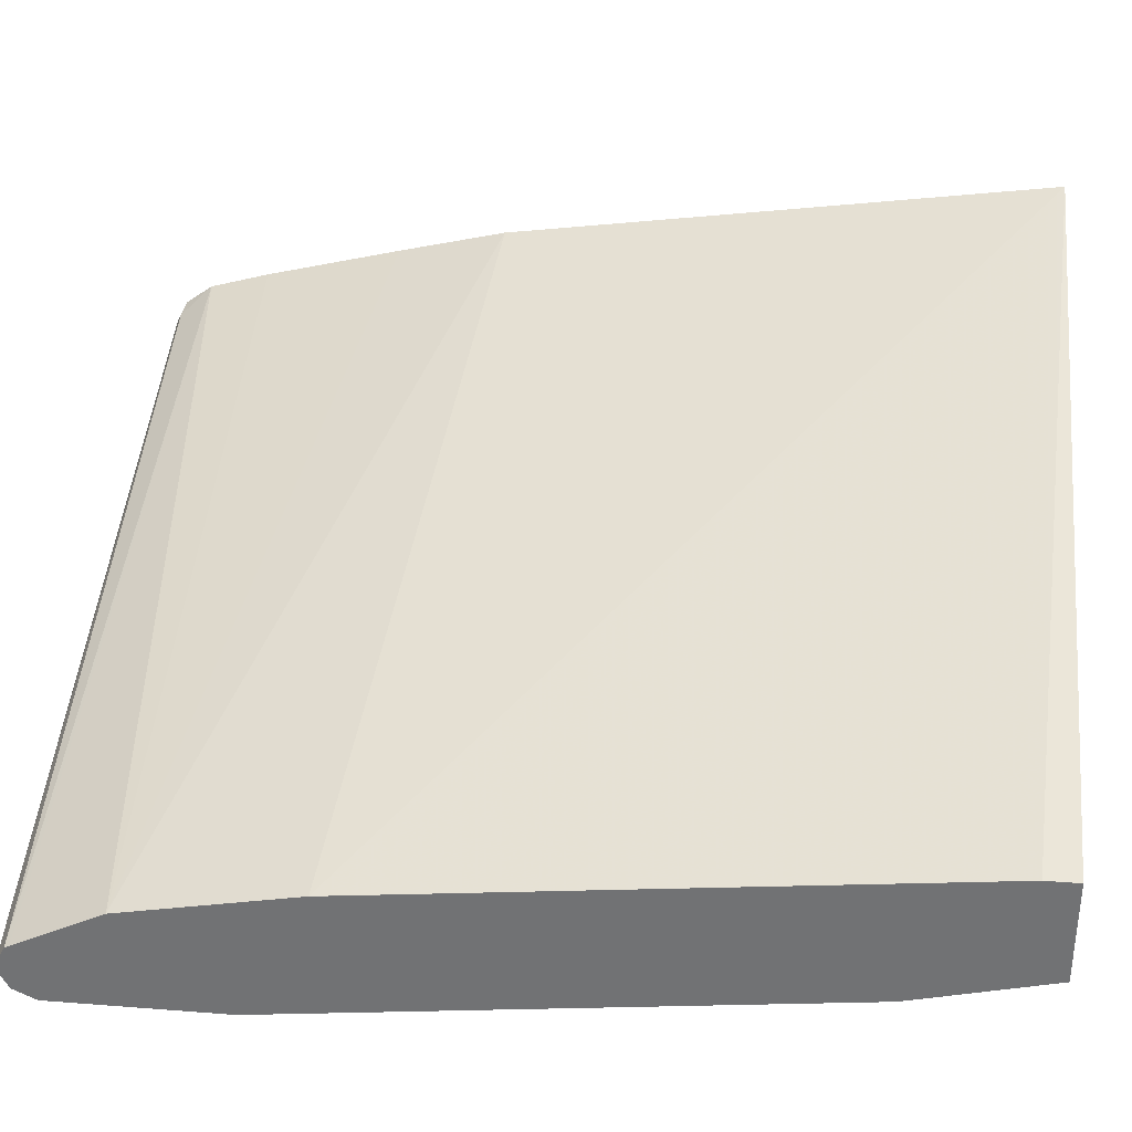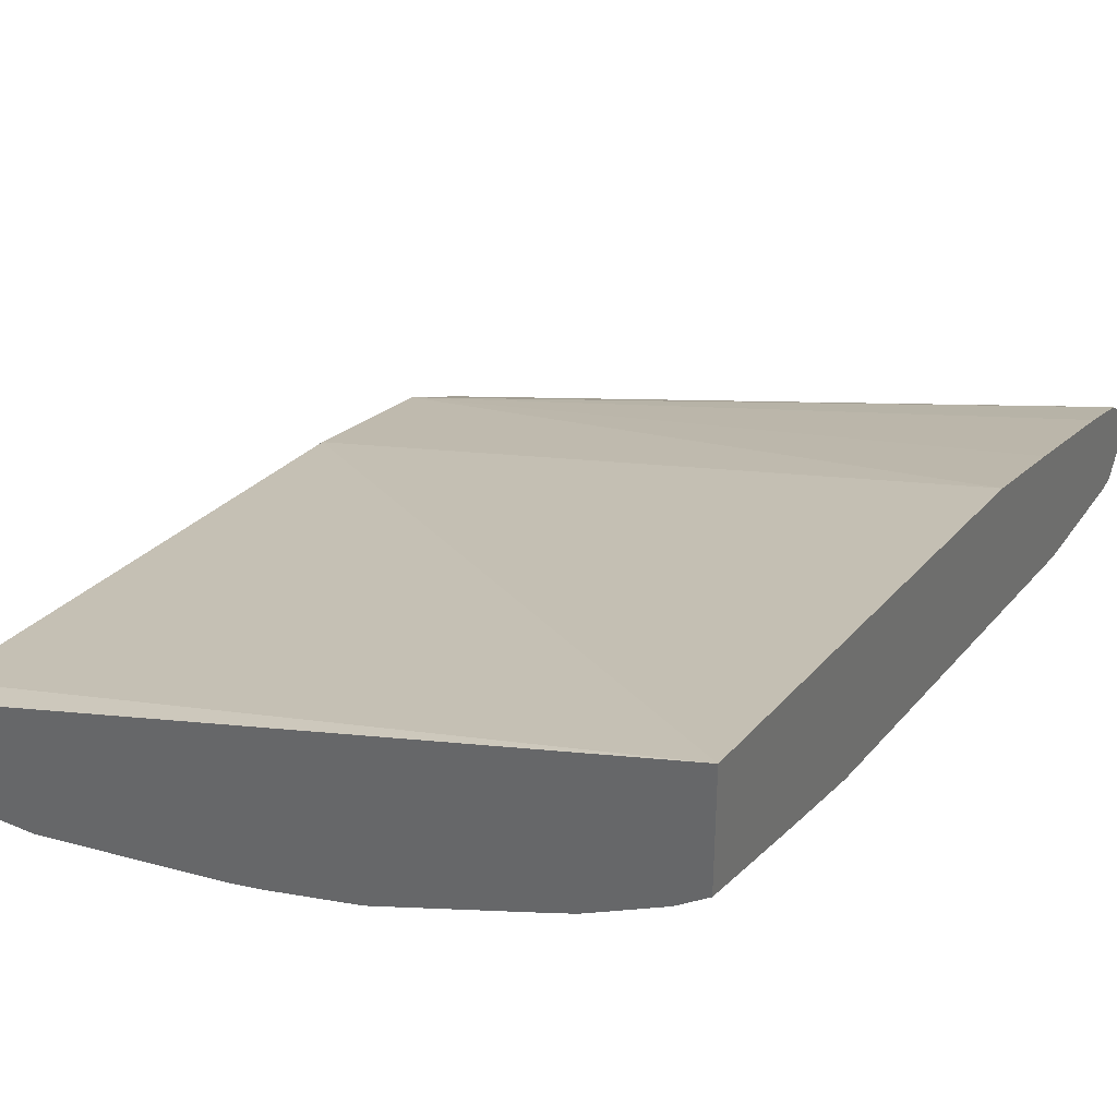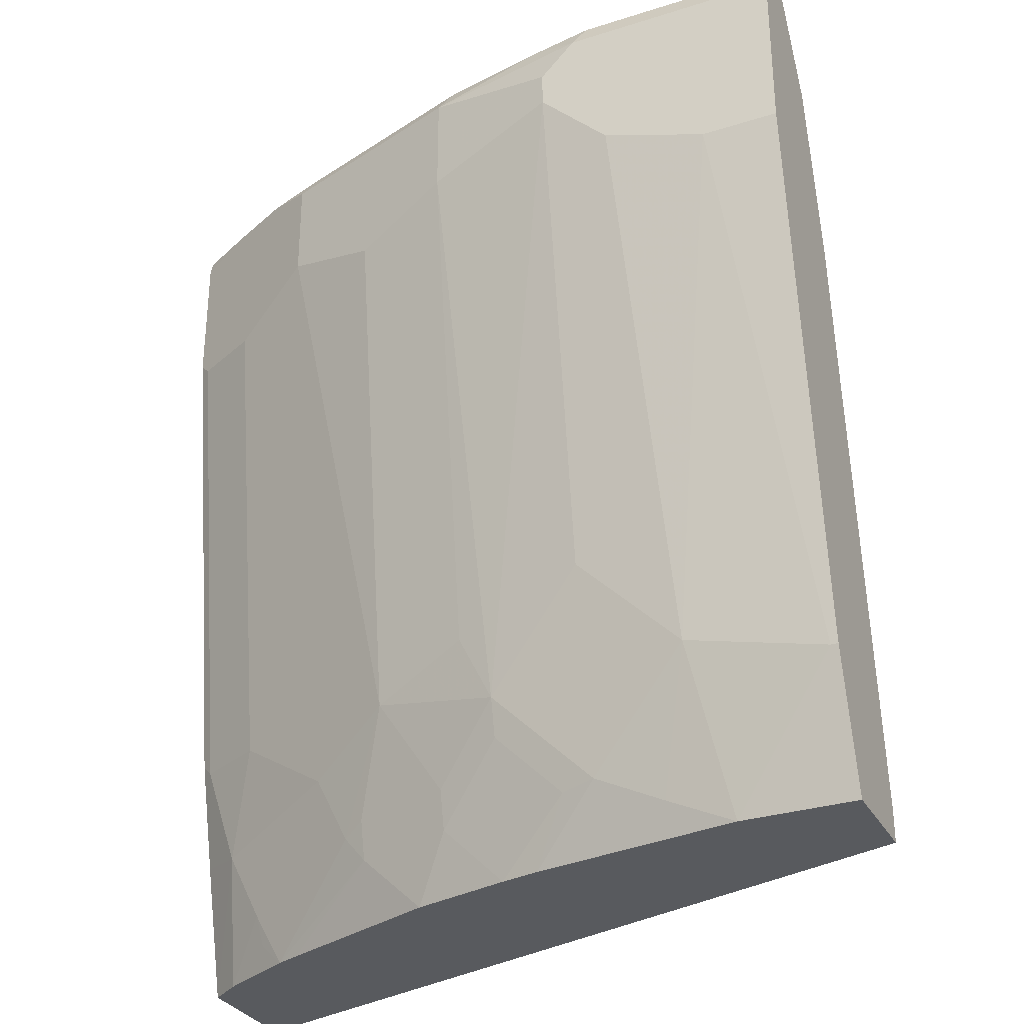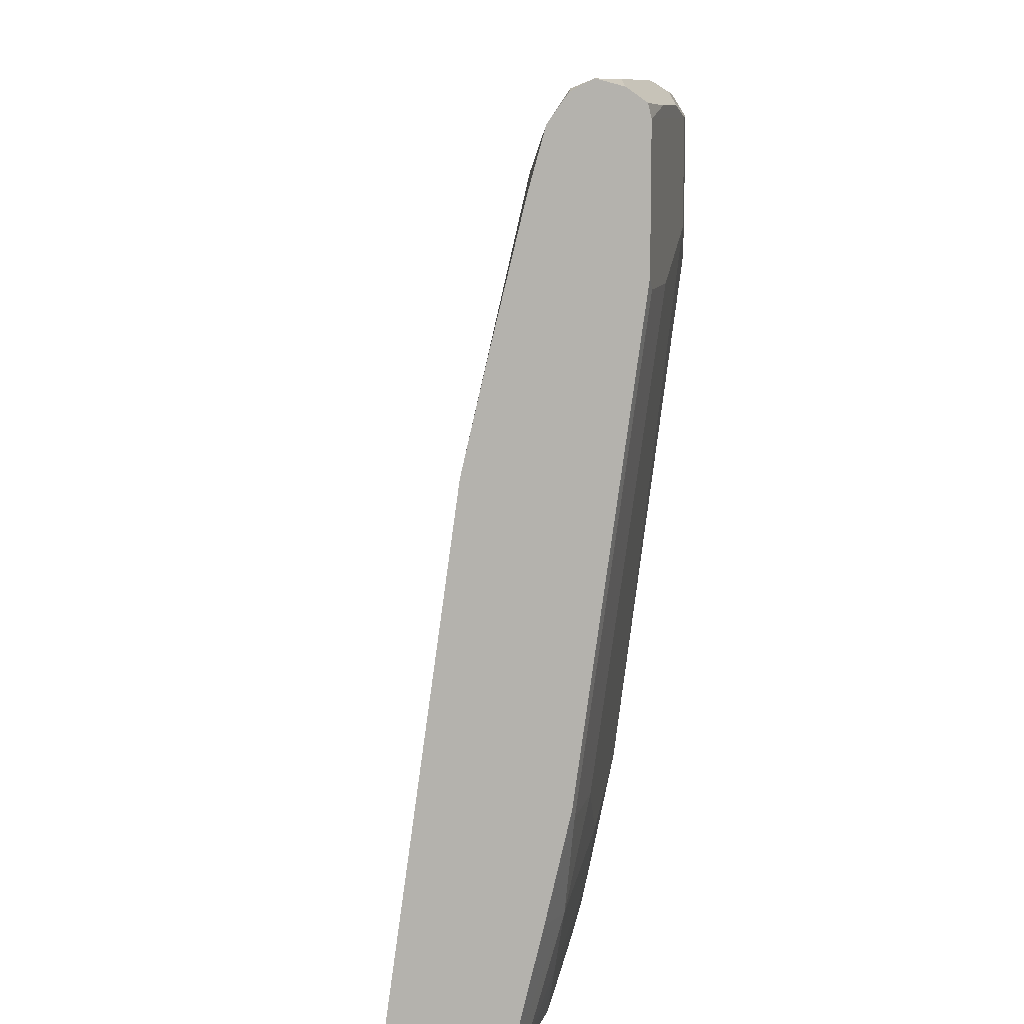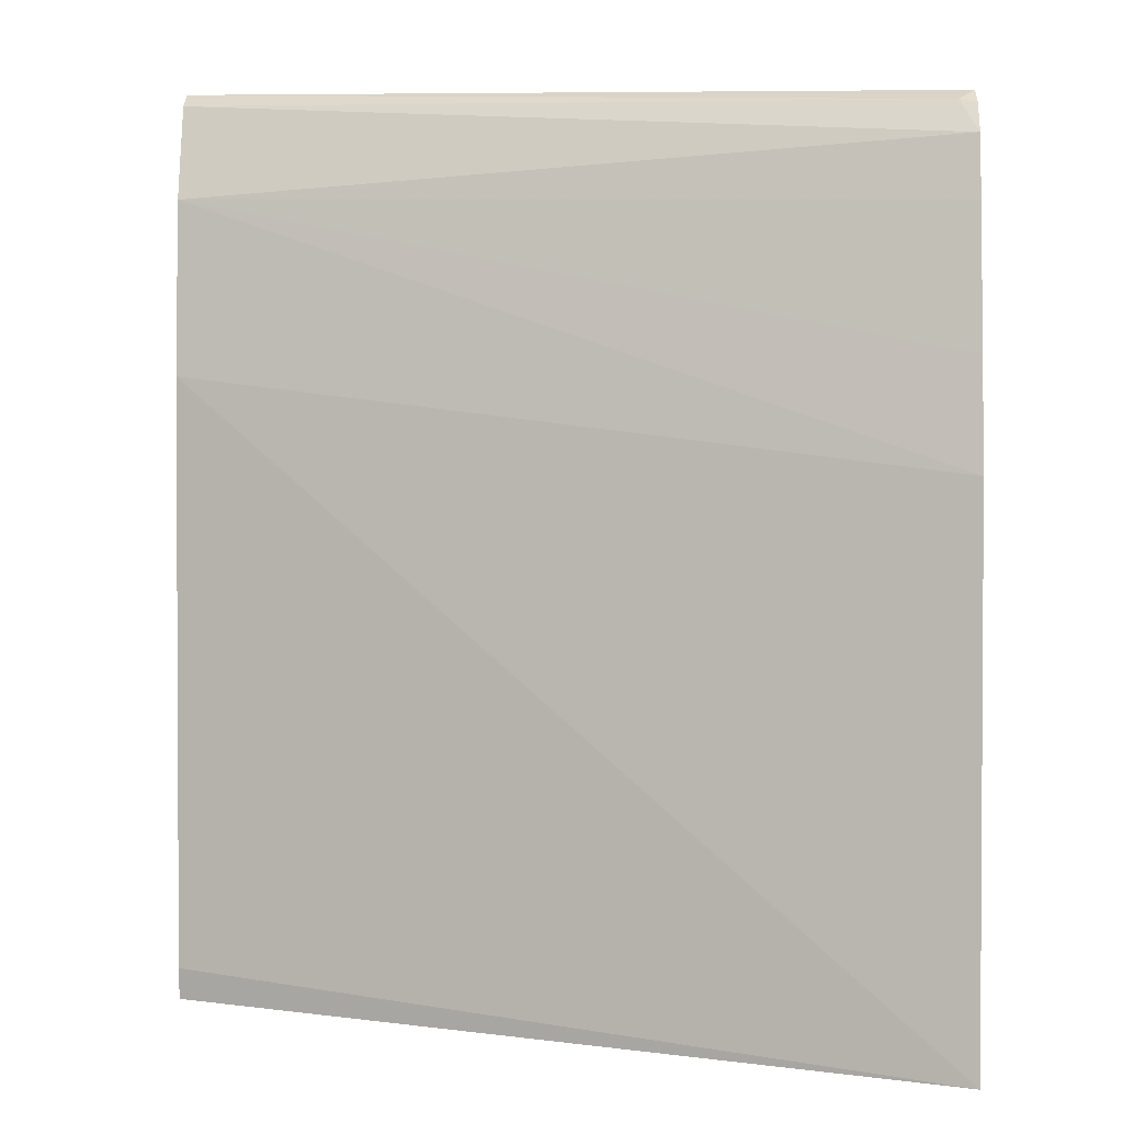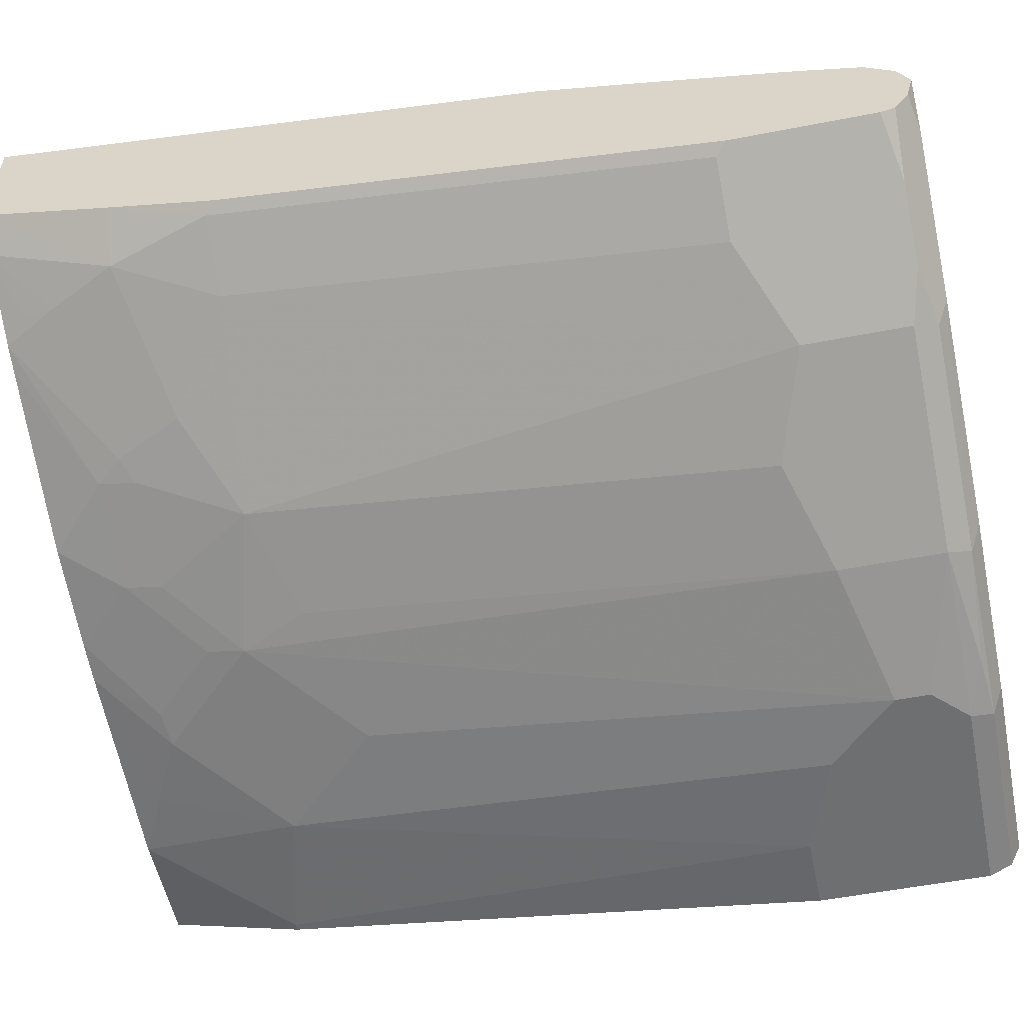
<metadata>
{"format":"obj","ext":"obj","renderer":"f3d","projection":"perspective","resolution":1024,"background":"white","views":[{"elev":33.7,"azim":-84.0,"up":"+Z"},{"elev":34.2,"azim":29.7,"up":"+Z"},{"elev":-31.0,"azim":-155.7,"up":"+Y"},{"elev":10.1,"azim":76.1,"up":"+Y"},{"elev":9.2,"azim":1.1,"up":"+Y"},{"elev":-54.5,"azim":101.6,"up":"+Z"}]}
</metadata>
<code>
v 0.3901 0.5498 -0.6916
v 0.3901 0.5497 -0.6921
v 0.3724 0.5498 -0.7094
v 0.3547 0.5498 -0.7094
v -0.003668 0.5498 -0.7981
v 0.3813 0.5454 -0.6828
v 0.3901 0.5439 -0.6799
v 0.3901 0.5463 -0.7059
v 0.3872 0.5468 -0.7065
v 0.3901 0.544 -0.7093
v 0.3015 0.5498 -0.7449
v 0.1064 0.5498 -0.7981
v -0.003668 0.5439 -0.8099
v -0.003668 0.5439 -0.7863
v 0.3901 0.5298 -0.6696
v 0.3901 0.5391 -0.7165
v 0.3606 0.538 -0.7331
v 0.3251 0.538 -0.7508
v 0.2956 0.5439 -0.7567
v 0.1892 0.5439 -0.7922
v 0.1951 0.5498 -0.7804
v 0.1005 0.5439 -0.8099
v -0.003668 0.532 -0.8158
v -0.003668 0.5414 -0.7851
v -0.003668 0.5202 -0.7744
v -0.003668 0.506 -0.7673
v -0.003668 0.4966 -0.7626
v 0.3901 0.4987 -0.6607
v 0.3901 0.532 -0.7183
v 0.3104 0.5409 -0.7538
v 0.3015 0.532 -0.7626
v 0.2719 0.538 -0.7685
v 0.1951 0.532 -0.7981
v 0.1331 0.5409 -0.807
v 0.1064 0.532 -0.8158
v -0.003668 0.4434 -0.8158
v -0.003668 0.4079 -0.7449
v 0.3901 0.3723 -0.6297
v 0.3901 0.4278 -0.643
v 0.3901 0.428 -0.643
v 0.3901 0.4611 -0.7183
v 0.3015 0.4788 -0.7626
v 0.1241 0.5143 -0.8158
v 0.1951 0.4788 -0.7981
v 0.03549 0.4434 -0.8158
v -0.003668 0.1596 -0.7804
v -0.003668 0.1064 -0.7094
v 0.3901 0.09002 -0.5894
v 0.3843 0.4552 -0.7212
v 0.3488 0.4552 -0.739
v 0.337 0.4611 -0.7449
v 0.3901 0.2128 -0.6829
v 0.2483 0.4611 -0.7804
v 0.3488 0.2069 -0.7035
v 0.2483 0.1951 -0.7449
v 0.1241 0.4966 -0.8158
v 0.1951 0.2128 -0.7626
v 0.1774 0.1774 -0.7626
v 0.08869 0.4611 -0.8158
v 0.07096 0.1774 -0.7804
v 3.248e-05 0.1596 -0.7804
v -0.003668 0.09002 -0.7626
v -0.003668 0.09002 -0.7094
v 0.3901 0.09002 -0.6526
v 0.3843 0.2069 -0.6858
v 0.3901 0.1575 -0.6696
v 0.3665 0.1537 -0.6858
v 0.2956 0.1715 -0.7212
v 0.2778 0.136 -0.7212
v 0.266 0.1419 -0.7271
v 0.2483 0.1752 -0.7405
v 0.2128 0.1419 -0.7449
v 0.1241 0.2306 -0.7804
v 0.1774 0.1574 -0.7582
v 0.1419 0.1419 -0.7626
v 0.1241 0.1242 -0.7626
v 0.08869 0.1064 -0.7626
v 0.05457 0.09002 -0.7626
v 0.385 0.09002 -0.6563
v 0.3738 0.09002 -0.6644
v 0.3488 0.1183 -0.6858
v 0.266 0.122 -0.7227
v 0.333 0.09002 -0.6863
v 0.2128 0.122 -0.7405
v 0.1809 0.09002 -0.7405
v 0.1419 0.122 -0.7582
v 0.161 0.09002 -0.7449
v 0.3458 0.102 -0.6828
v 0.3208 0.09002 -0.6913
v 0.2321 0.09002 -0.7268
f 48 78 87
f 48 87 85
f 48 80 79
f 48 62 78
f 48 85 90
f 48 90 89
f 48 89 83
f 48 83 80
f 54 65 67
f 49 52 65
f 49 65 54
f 49 54 50
f 50 54 51
f 52 66 65
f 54 67 68
f 54 68 55
f 48 63 62
f 55 68 69
f 48 79 64
f 47 63 48
f 41 49 50
f 46 61 78
f 55 69 70
f 33 56 43
f 36 45 61
f 36 61 46
f 37 47 48
f 37 48 38
f 41 50 51
f 41 51 42
f 41 52 49
f 42 53 44
f 42 51 54
f 42 54 55
f 42 55 53
f 44 53 55
f 44 55 57
f 44 57 58
f 44 58 56
f 45 59 60
f 45 60 61
f 46 78 62
f 55 70 82
f 76 86 87
f 55 71 84
f 67 69 68
f 69 82 70
f 69 81 83
f 69 83 82
f 71 82 84
f 74 84 85
f 74 85 86
f 75 86 76
f 67 81 69
f 76 87 77
f 80 83 88
f 80 88 81
f 81 88 83
f 82 83 89
f 82 89 90
f 82 90 84
f 84 90 85
f 33 44 56
f 77 87 78
f 67 80 81
f 67 79 80
f 65 66 67
f 55 84 72
f 55 72 58
f 55 58 57
f 56 58 73
f 56 73 60
f 85 87 86
f 56 60 59
f 58 72 84
f 58 84 74
f 58 74 86
f 58 86 75
f 58 75 60
f 58 60 73
f 60 75 76
f 60 76 77
f 60 77 78
f 60 78 61
f 64 79 67
f 64 67 66
f 55 82 71
f 33 35 34
f 5 63 47
f 31 44 33
f 3 9 10
f 3 10 11
f 3 11 21
f 3 21 12
f 3 12 5
f 3 5 4
f 5 12 22
f 5 22 13
f 2 9 3
f 5 13 23
f 5 36 46
f 5 46 62
f 5 62 63
f 5 47 37
f 5 37 27
f 5 27 26
f 5 26 25
f 5 25 24
f 5 23 36
f 5 24 14
f 2 8 9
f 1 10 8
f 33 43 35
f 1 2 3
f 1 3 4
f 1 4 5
f 1 5 6
f 1 6 7
f 1 7 15
f 1 15 28
f 1 8 2
f 1 28 40
f 1 38 48
f 1 48 64
f 1 64 66
f 1 66 52
f 1 52 41
f 1 41 29
f 1 29 16
f 1 16 10
f 1 39 38
f 5 14 6
f 1 40 39
f 6 15 7
f 20 30 32
f 20 32 33
f 20 33 34
f 20 34 22
f 22 34 35
f 23 35 43
f 23 43 56
f 23 56 59
f 19 30 20
f 23 59 45
f 27 37 38
f 27 38 39
f 27 40 28
f 29 41 42
f 29 42 31
f 31 33 32
f 6 14 15
f 31 42 44
f 23 45 36
f 18 32 30
f 27 39 40
f 18 29 31
f 10 16 17
f 18 31 32
f 8 10 9
f 10 17 18
f 10 18 11
f 11 20 21
f 11 18 19
f 12 21 20
f 12 20 22
f 11 19 20
f 16 29 17
f 13 35 23
f 14 24 15
f 15 25 26
f 18 30 19
f 15 26 27
f 15 27 28
f 15 24 25
f 13 22 35
f 17 29 18

</code>
